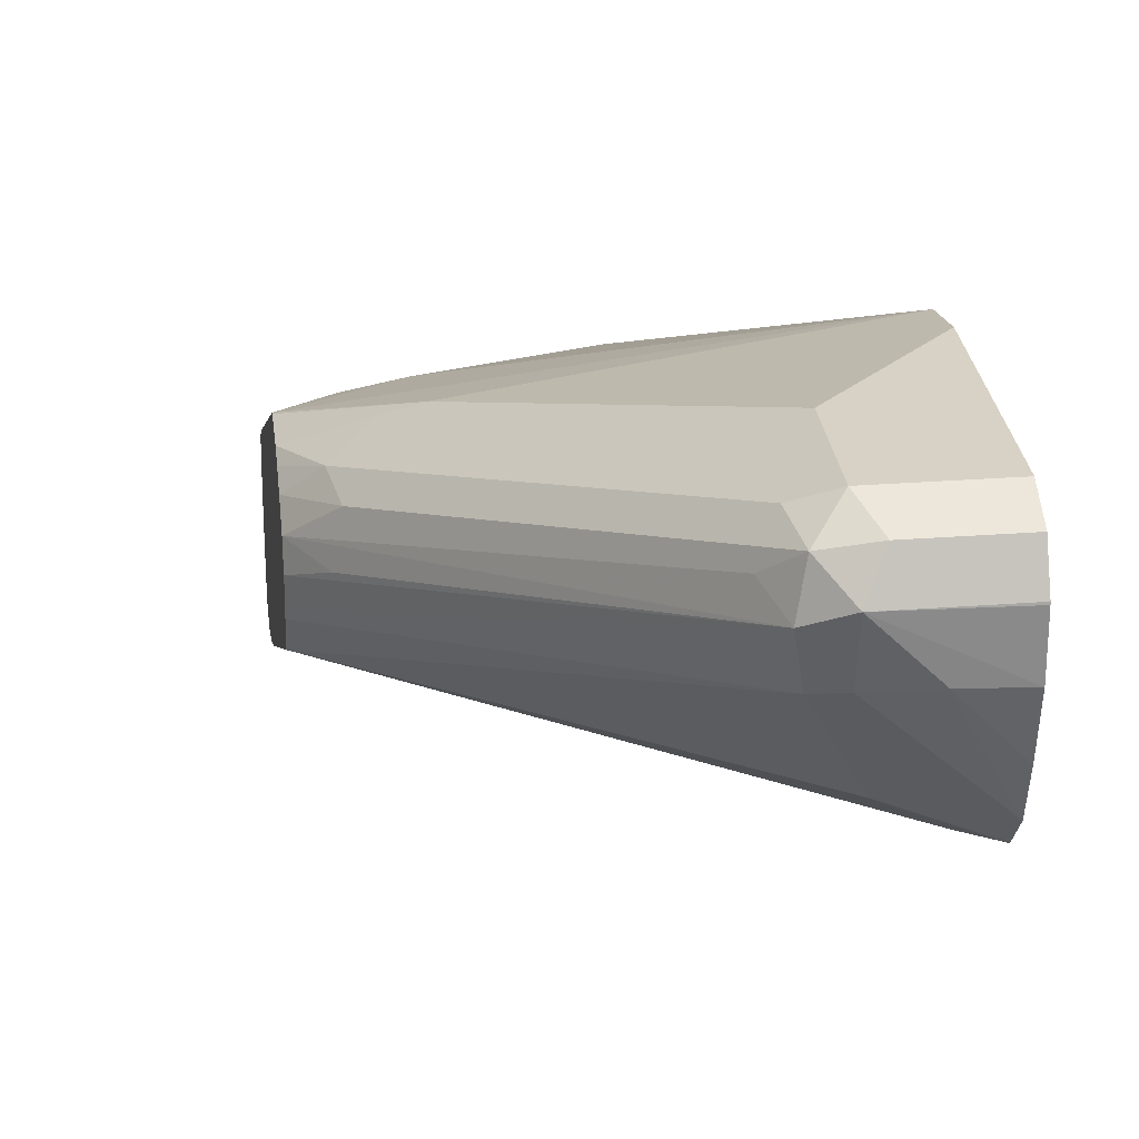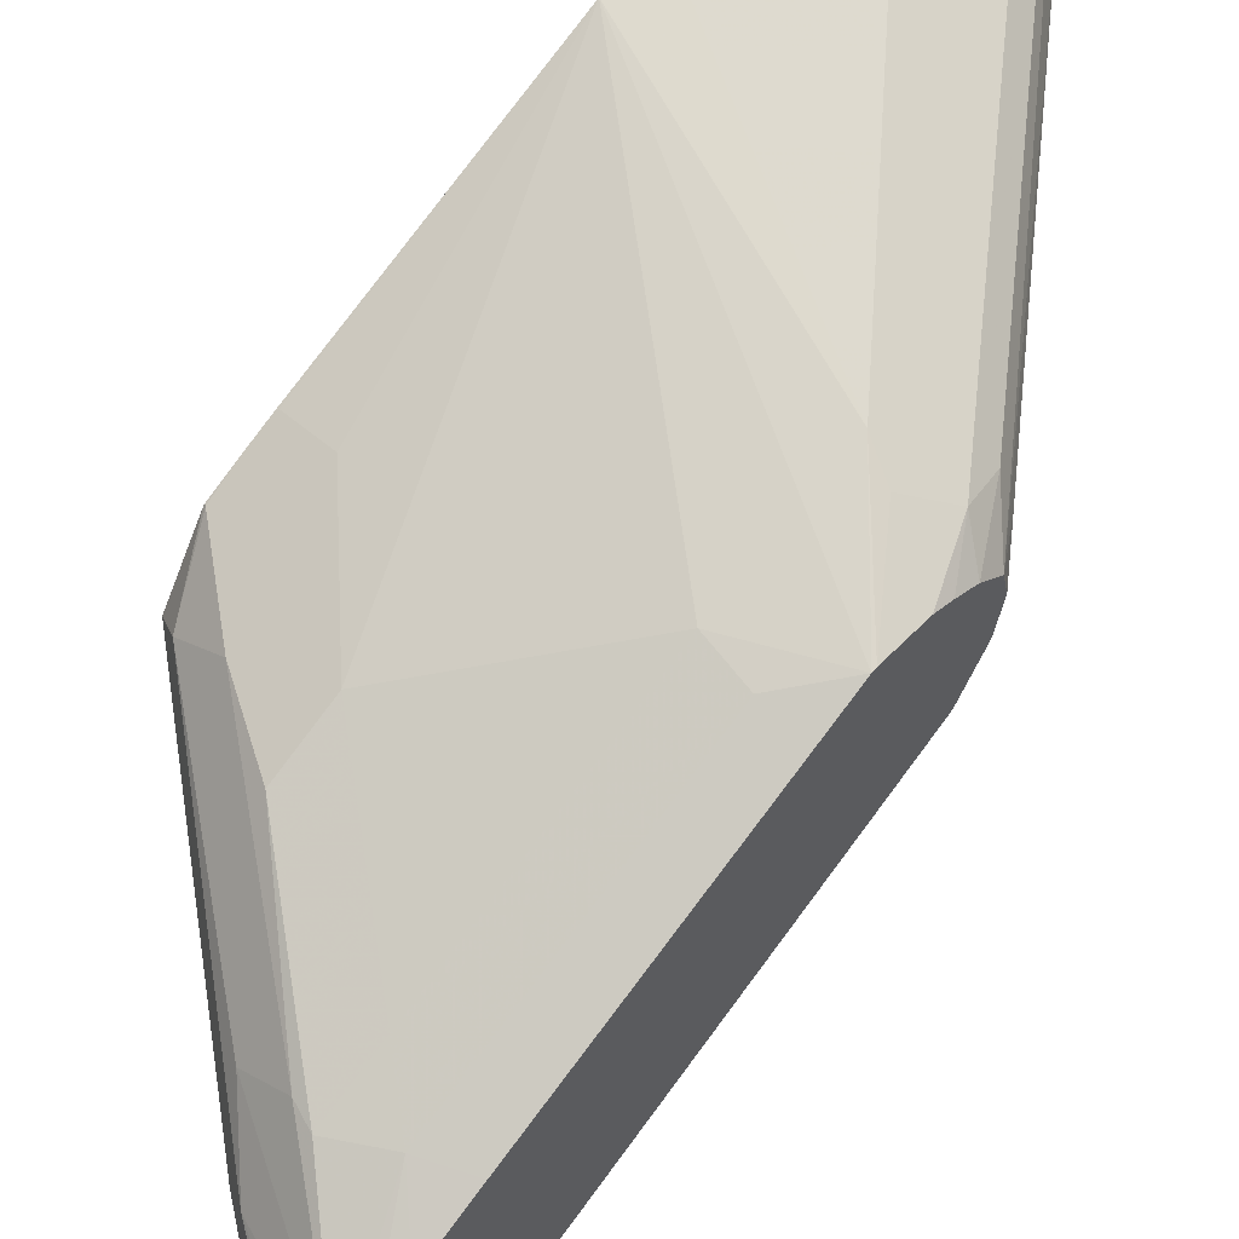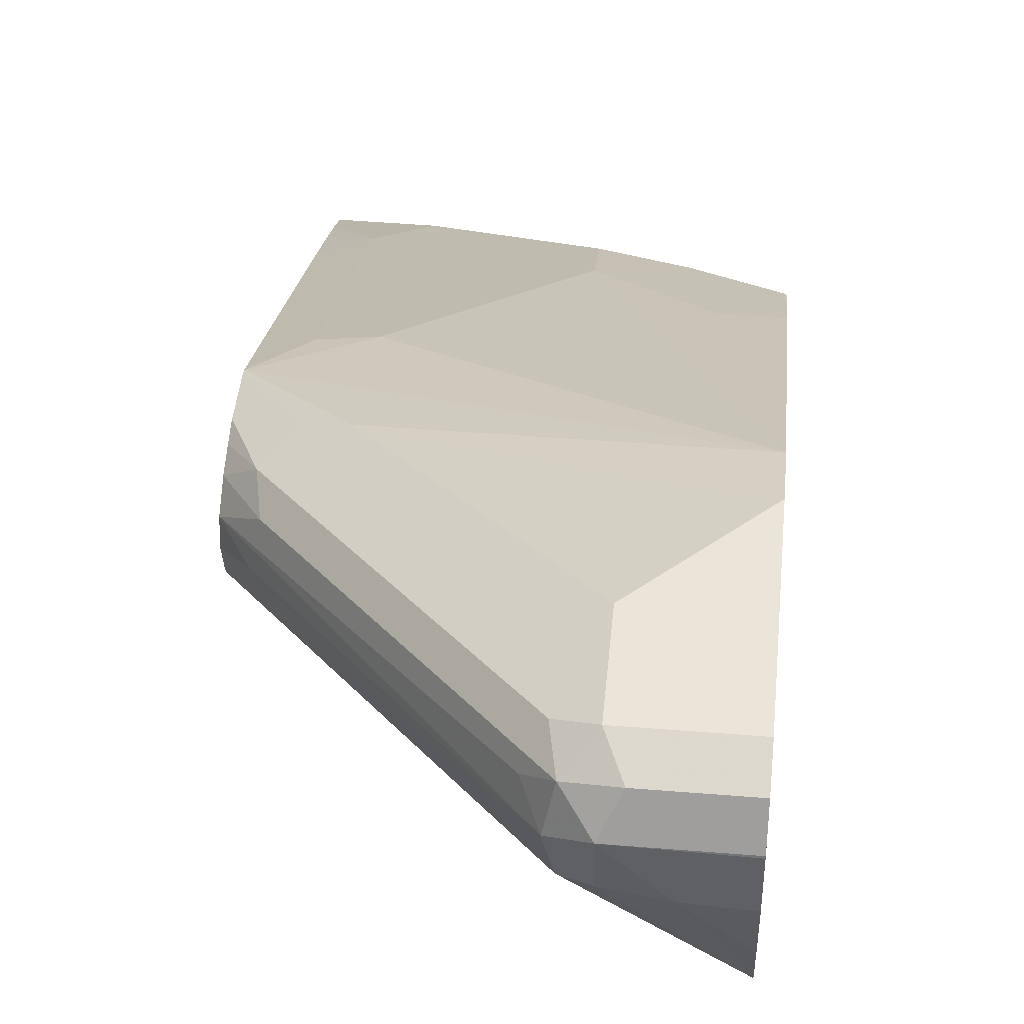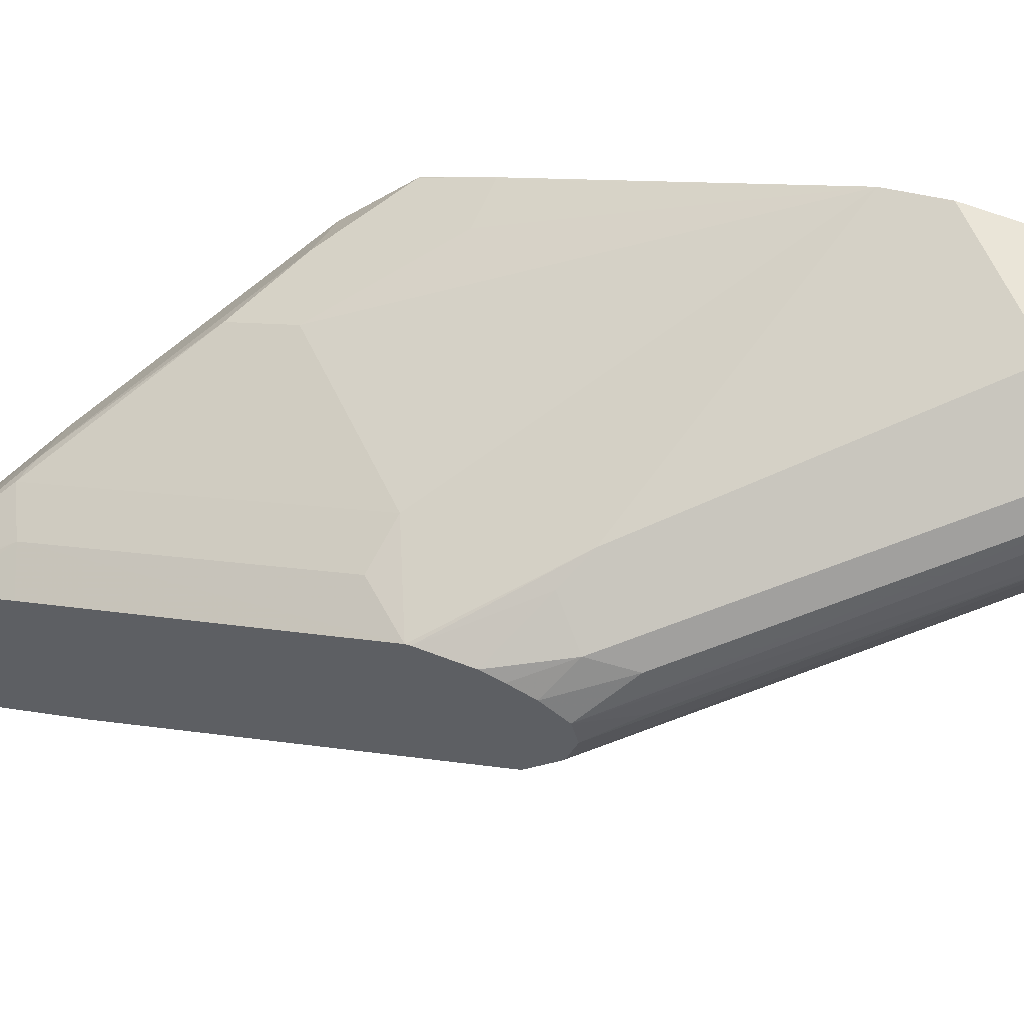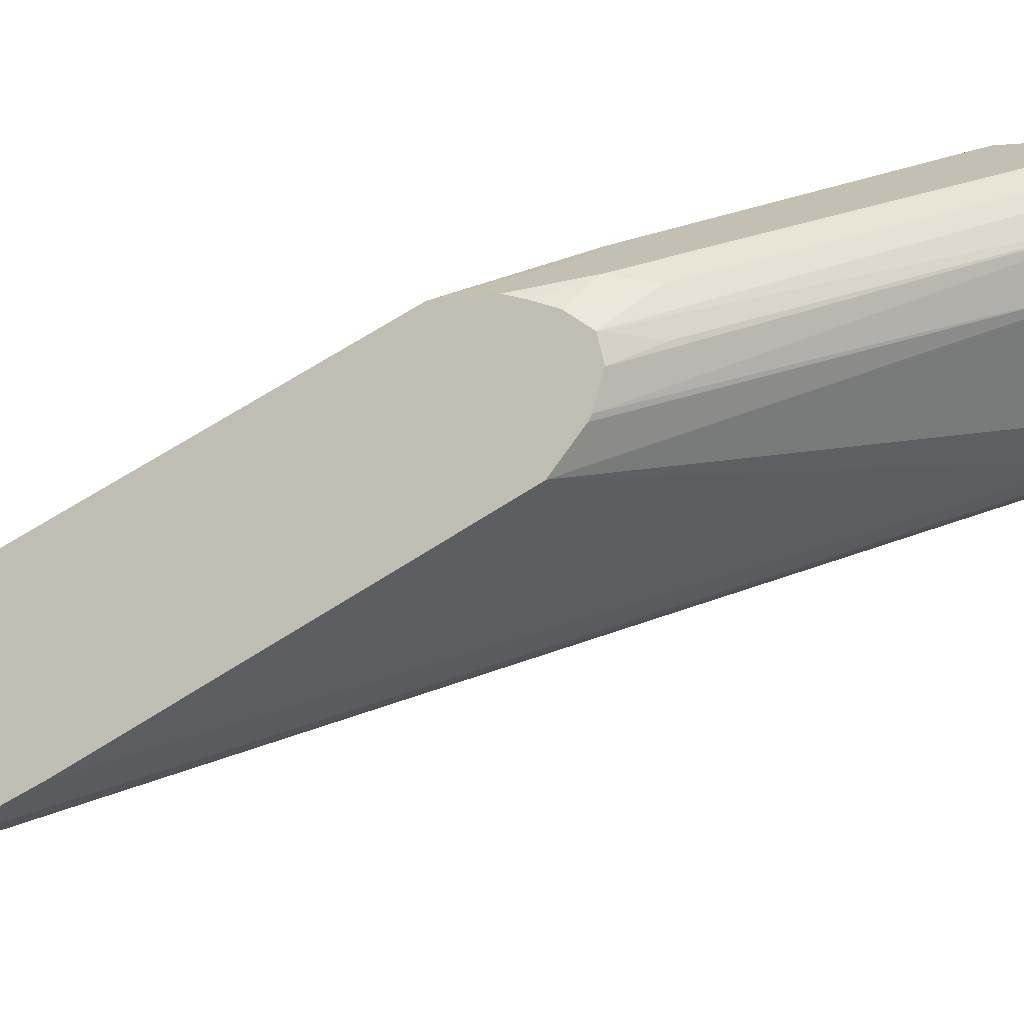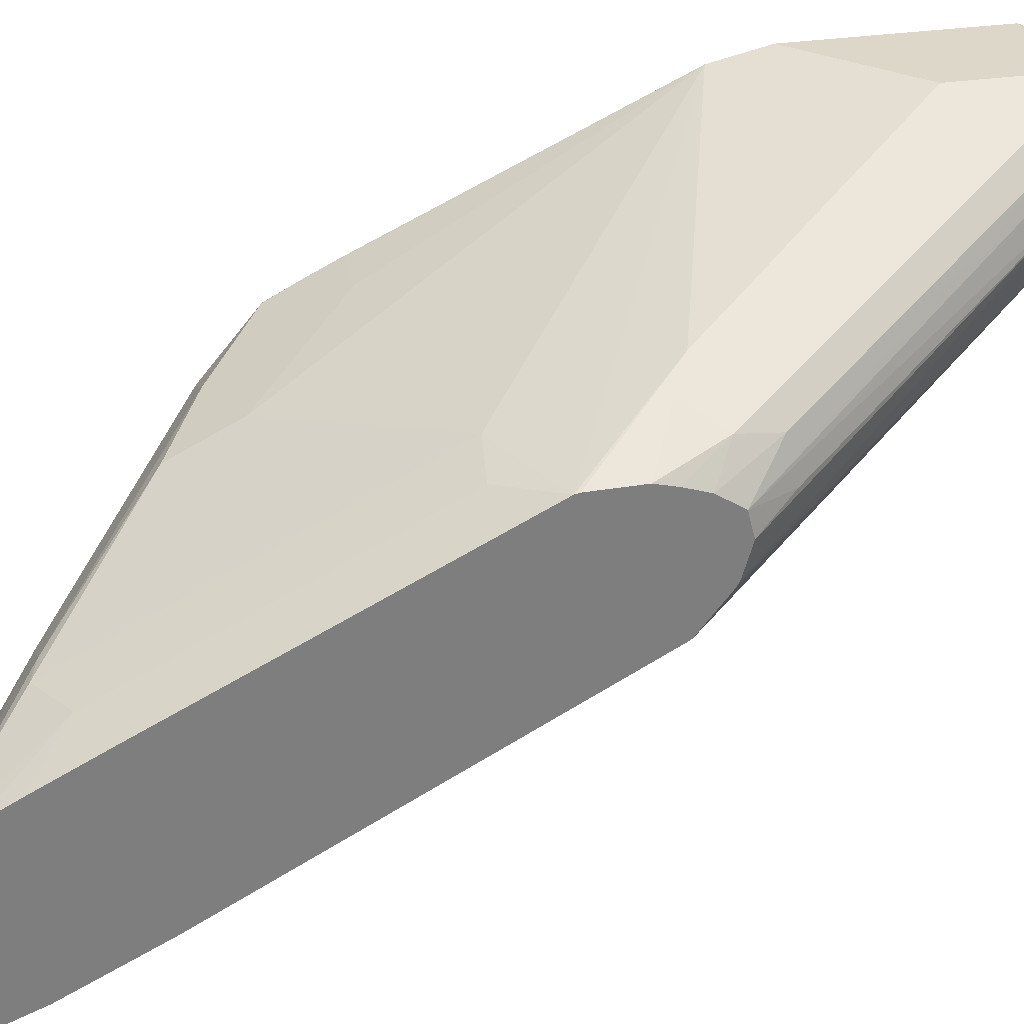
<metadata>
{"format":"obj","ext":"obj","renderer":"f3d","projection":"perspective","resolution":1024,"background":"white","views":[{"elev":27.6,"azim":-6.7,"up":"+Z"},{"elev":53.8,"azim":-137.4,"up":"+Z"},{"elev":44.8,"azim":5.4,"up":"+Z"},{"elev":59.4,"azim":-67.6,"up":"+Z"},{"elev":-6.1,"azim":-71.9,"up":"+Z"},{"elev":30.9,"azim":-102.1,"up":"+Z"}]}
</metadata>
<code>
v 0.1809 -0.0402 0.3217
v 0.1709 -0.05025 0.3116
v 0.1876 -0.0536 0.315
v 0.2219 -0.0402 0.3217
v 0.1809 3.84e-06 0.3217
v 0.07373 0.09386 0.2681
v 0.1675 -0.0335 0.315
v 0.1608 -0.0402 0.3016
v 0.1675 -0.0536 0.2949
v 0.1809 -0.0603 0.3016
v 0.07708 0.0771 0.2647
v 0.06202 0.09214 0.2496
v 0.2219 -0.0536 0.315
v 0.2219 0.04101 0.3217
v 0.2212 0.04025 0.3217
v 0.1005 0.1006 0.2815
v 0.08713 0.1073 0.2748
v 0.06202 0.1204 0.2618
v 0.06202 0.1121 0.2597
v 0.06202 0.1022 0.2564
v 0.1709 -0.05025 0.2764
v 0.1809 -0.05528 0.279
v 0.07373 0.07375 0.2479
v 0.06202 0.08963 0.2395
v 0.06202 0.09338 0.2264
v 0.2219 -0.0607 0.2807
v 0.2219 -0.06046 0.3008
v 0.2219 -0.0603 0.3016
v 0.201 -0.0603 0.2815
v 0.2219 0.06275 0.3168
v 0.2212 0.06287 0.3166
v 0.2219 0.06362 0.3166
v 0.06202 0.1427 0.2609
v 0.06202 0.1408 0.2614
v 0.191 -0.03015 0.2362
v 0.2219 -0.05061 0.2405
v 0.06202 0.09466 0.2241
v 0.06202 0.107 0.2083
v 0.2219 -0.05596 0.2582
v 0.2219 0.1817 0.261
v 0.2212 0.1809 0.2614
v 0.201 0.1809 0.2614
v 0.1608 0.2211 0.2413
v 0.1005 0.1608 0.2614
v 0.08043 0.1633 0.2563
v 0.08043 0.284 0.196
v 0.06202 0.2755 0.1945
v 0.2111 -0.03015 0.2262
v 0.2219 -0.04096 0.2285
v 0.2219 -0.04176 0.2294
v 0.06202 0.1082 0.2076
v 0.2219 0.1941 0.2548
v 0.2212 0.2077 0.2479
v 0.191 0.2312 0.2362
v 0.1608 0.2479 0.2278
v 0.1005 0.268 0.2078
v 0.1005 0.2948 0.1943
v 0.06202 0.3282 0.1668
v 0.06202 0.315 0.1742
v 0.06202 0.3013 0.1814
v 0.06202 0.2596 0.1258
v 0.06202 0.2607 0.1252
v 0.06202 0.2986 0.1064
v 0.2219 -0.0201 0.2211
v 0.06202 0.323 0.09701
v 0.2219 0.2075 0.2477
v 0.2111 0.2312 0.2262
v 0.1307 0.2915 0.186
v 0.1106 0.2915 0.196
v 0.1106 0.3116 0.1659
v 0.06202 0.329 0.1656
v 0.2145 0.1943 0.1877
v 0.2219 0.2018 0.1914
v 0.06202 0.3435 0.09553
v 0.2219 0.208 0.247
v 0.1206 0.3066 0.1583
v 0.2219 0.2255 0.2192
v 0.2212 0.2262 0.2186
v 0.06202 0.3453 0.1193
v 0.07373 0.3351 0.1474
v 0.07038 0.3317 0.1558
v 0.06202 0.3409 0.1416
v 0.06367 0.3451 0.09719
v 0.2219 0.2089 0.1932
v 0.06202 0.3459 0.09637
v 0.06202 0.3468 0.09883
v 0.1675 0.268 0.1742
v 0.2219 0.2203 0.2018
v 0.2212 0.2211 0.2011
v 0.2111 0.2312 0.191
v 0.2219 0.2196 0.2003
f 43 56 44
f 43 57 56
f 41 54 43
f 43 54 55
f 41 43 42
f 41 53 54
f 43 55 57
f 44 56 45
f 46 59 60
f 46 56 57
f 46 57 58
f 46 58 59
f 46 60 47
f 48 51 61
f 48 61 62
f 48 62 63
f 41 52 53
f 49 63 65
f 45 56 46
f 48 63 49
f 32 44 33
f 38 51 48
f 21 25 37
f 49 65 64
f 21 37 38
f 21 38 35
f 22 36 29
f 26 29 39
f 29 36 39
f 30 32 31
f 32 40 41
f 32 41 42
f 32 42 43
f 32 43 44
f 33 44 45
f 33 45 46
f 33 46 47
f 35 48 49
f 35 49 50
f 35 50 36
f 35 38 48
f 40 52 41
f 52 66 53
f 71 81 80
f 53 67 54
f 73 83 84
f 74 85 83
f 76 83 86
f 76 86 79
f 76 78 87
f 76 87 83
f 77 88 89
f 77 89 90
f 73 74 83
f 77 90 78
f 79 82 80
f 83 85 86
f 83 87 90
f 83 90 84
f 84 90 91
f 88 91 89
f 89 91 90
f 21 36 22
f 78 90 87
f 72 74 73
f 71 80 82
f 70 80 81
f 54 67 68
f 54 68 69
f 54 69 55
f 55 69 57
f 57 69 58
f 58 70 71
f 58 69 68
f 58 68 70
f 64 65 72
f 64 72 73
f 65 74 72
f 66 75 67
f 67 76 70
f 67 70 68
f 67 75 77
f 67 77 78
f 67 78 76
f 70 76 79
f 70 79 80
f 53 66 67
f 21 35 36
f 70 81 71
f 16 34 17
f 4 36 50
f 4 50 49
f 4 49 64
f 4 64 73
f 4 73 84
f 4 84 91
f 4 91 88
f 4 88 77
f 4 39 36
f 4 77 75
f 4 66 52
f 4 52 40
f 4 40 32
f 4 32 30
f 4 30 14
f 5 15 16
f 5 16 6
f 6 16 17
f 4 75 66
f 4 26 39
f 17 34 18
f 4 27 26
f 1 2 3
f 1 3 13
f 1 13 4
f 1 4 14
f 1 14 15
f 1 15 5
f 1 5 6
f 1 6 7
f 1 7 2
f 2 8 9
f 2 9 10
f 2 10 3
f 2 7 6
f 2 6 11
f 2 11 12
f 3 10 28
f 3 28 13
f 4 13 28
f 4 28 27
f 6 17 18
f 6 18 19
f 2 12 8
f 6 20 11
f 12 79 86
f 12 86 85
f 12 85 74
f 12 74 65
f 12 65 63
f 12 63 62
f 12 62 61
f 12 61 51
f 12 51 38
f 12 38 37
f 12 25 24
f 12 24 23
f 14 30 15
f 15 30 31
f 15 31 16
f 16 31 32
f 16 32 33
f 16 33 34
f 6 19 20
f 12 82 79
f 12 71 82
f 12 37 25
f 12 59 58
f 8 12 9
f 12 58 71
f 9 21 22
f 9 22 10
f 9 12 23
f 9 23 24
f 9 25 21
f 10 26 27
f 10 27 28
f 10 22 29
f 9 24 25
f 11 20 12
f 12 20 19
f 12 19 18
f 12 18 34
f 12 34 33
f 12 33 47
f 10 29 26
f 12 60 59
f 12 47 60

</code>
